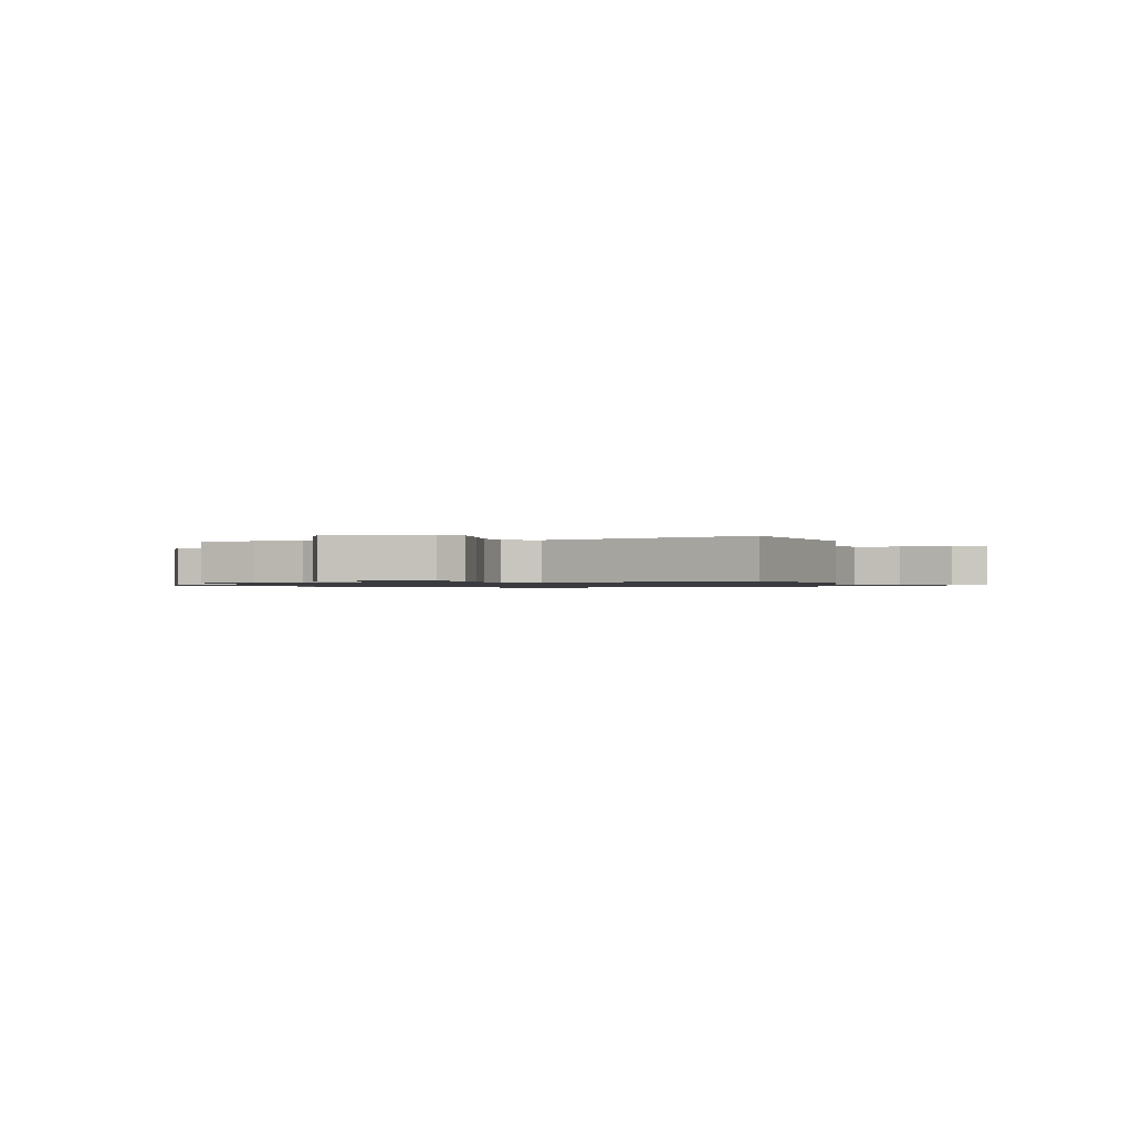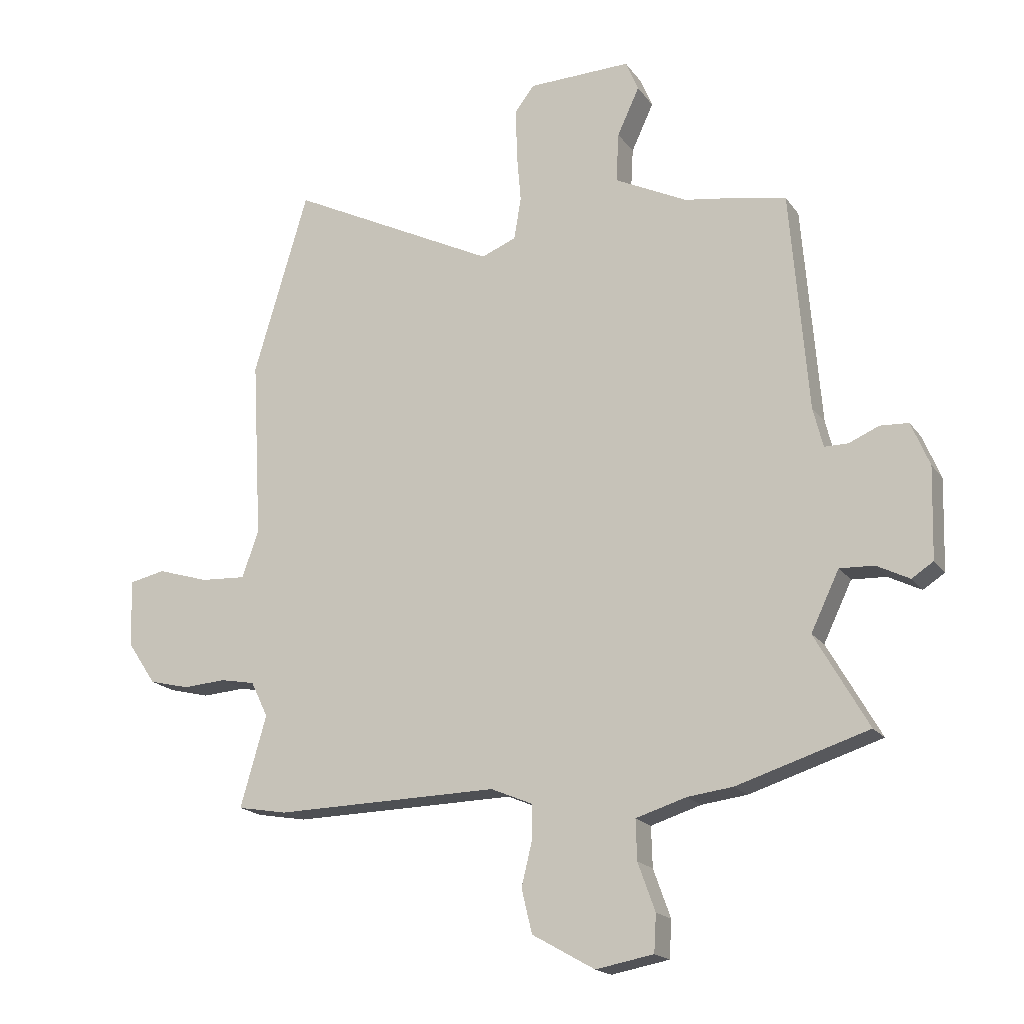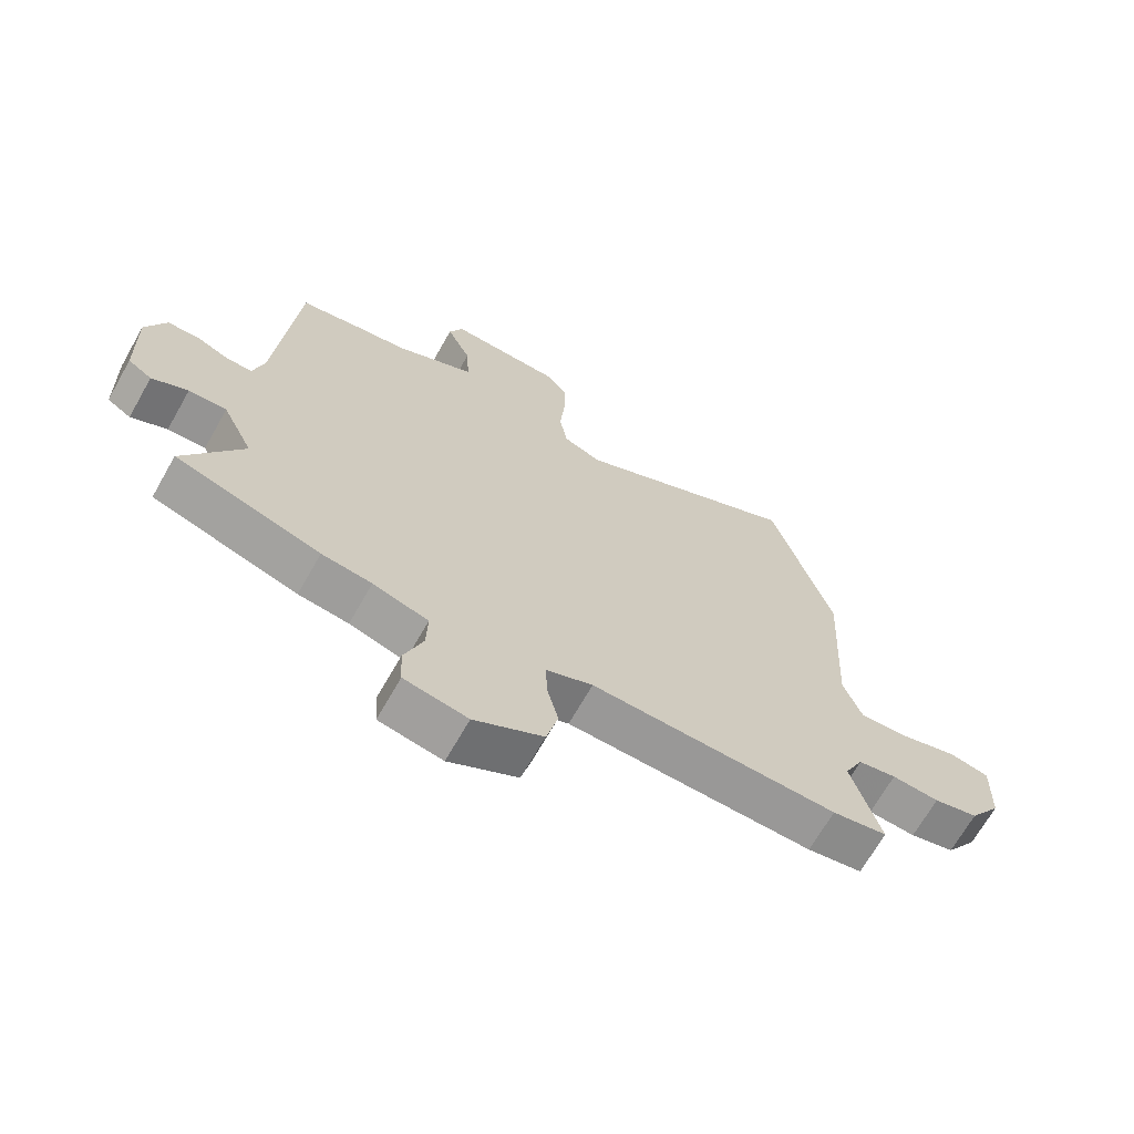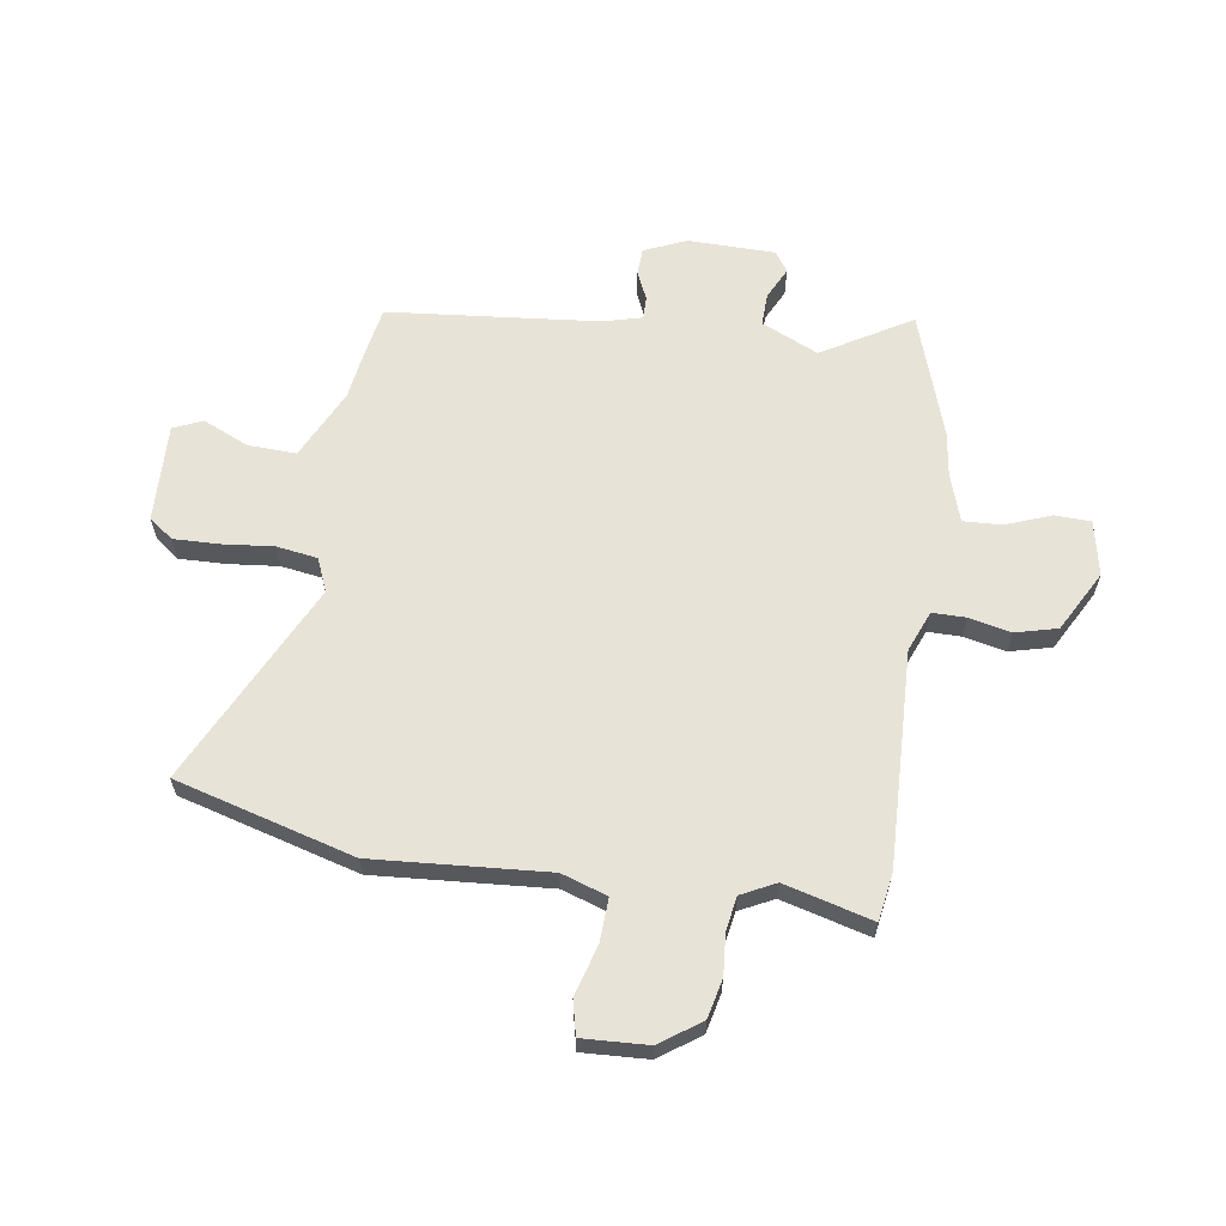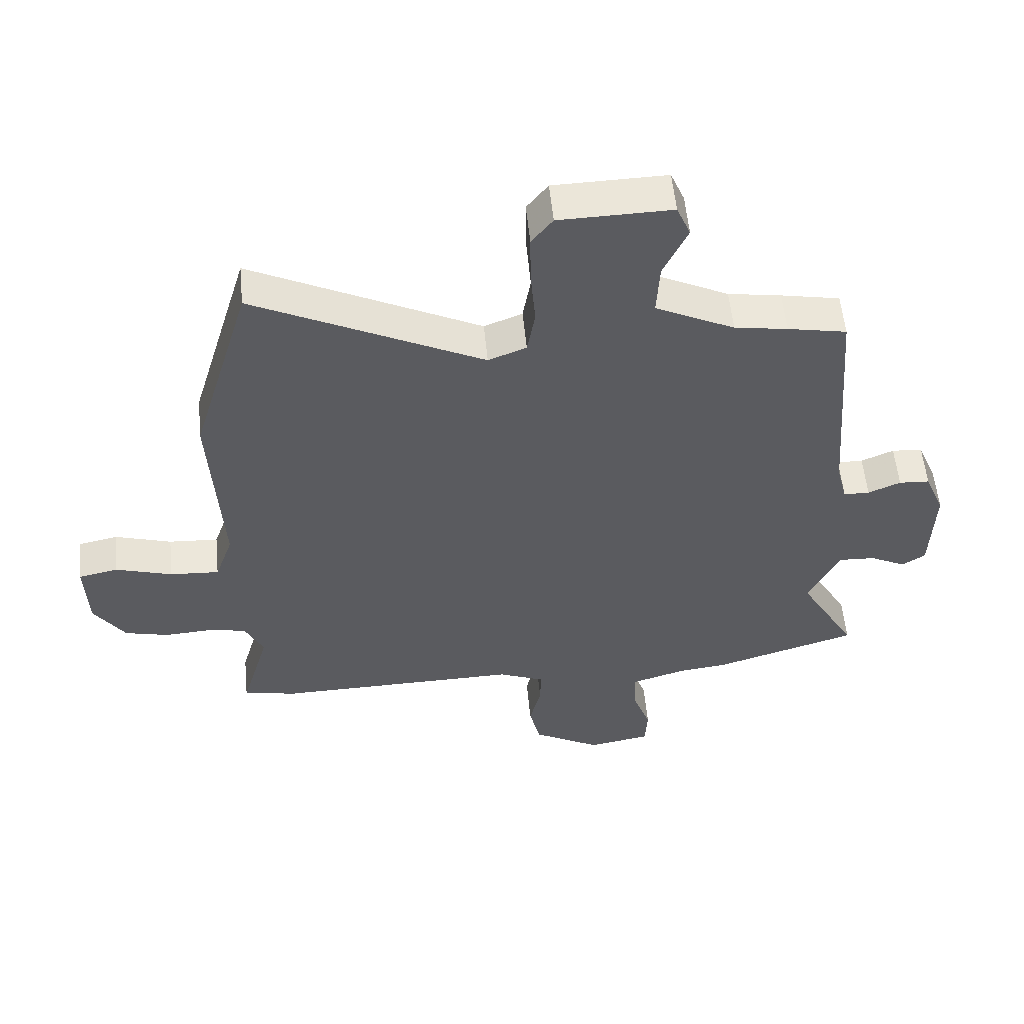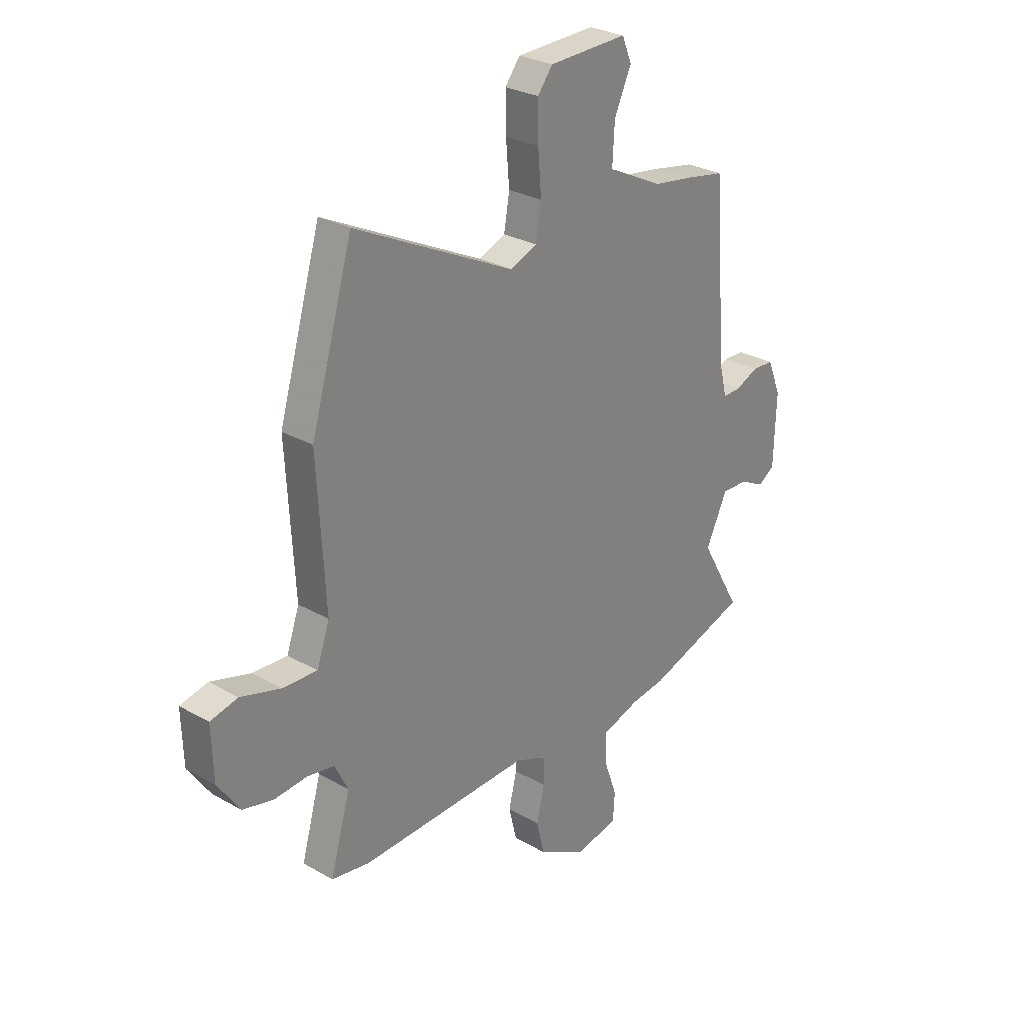
<metadata>
{"format":"obj","ext":"obj","renderer":"f3d","projection":"perspective","resolution":1024,"background":"white","views":[{"elev":-0.9,"azim":9.7,"up":"+Y"},{"elev":-18.3,"azim":-155.5,"up":"+Z"},{"elev":-68.3,"azim":-29.6,"up":"+Z"},{"elev":61.9,"azim":97.6,"up":"+Y"},{"elev":55.7,"azim":174.5,"up":"+Z"},{"elev":28.5,"azim":130.6,"up":"+Z"}]}
</metadata>
<code>
v -0.514 0.07 0.497
v -0.416 0.07 0.516
v -0.328 0.07 0.53
v -0.197 0.07 0.595
v -0.202 0.07 0.685
v -0.242 0.07 0.771
v -0.219 0.07 0.826
v -0.033 0.07 0.822
v 0.002 0.07 0.777
v 0.001 0.07 0.691
v -0.007 0.07 0.595
v 0.006 0.07 0.519
v 0.069 0.07 0.494
v 0.446 0.07 0.683
v 0.545 0.07 0.35
v 0.527 0.07 0.025
v 0.557 0.07 -0.06
v 0.639 0.07 -0.055
v 0.733 0.07 -0.026
v 0.798 0.07 -0.04
v 0.794 0.07 -0.162
v 0.742 0.07 -0.239
v 0.669 0.07 -0.257
v 0.591 0.07 -0.252
v 0.528 0.07 -0.264
v 0.497 0.07 -0.328
v 0.544 0.07 -0.492
v 0.454 0.07 -0.508
v 0.049 0.07 -0.501
v -0.027 0.07 -0.533
v -0.026 0.07 -0.596
v -0.007 0.07 -0.674
v -0.026 0.07 -0.753
v -0.139 0.07 -0.817
v -0.243 0.07 -0.798
v -0.247 0.07 -0.731
v -0.216 0.07 -0.645
v -0.214 0.07 -0.573
v -0.305 0.07 -0.545
v -0.387 0.07 -0.535
v -0.625 0.07 -0.461
v -0.529 0.07 -0.293
v -0.58 0.07 -0.187
v -0.642 0.07 -0.19
v -0.701 0.07 -0.22
v -0.74 0.07 -0.195
v -0.745 0.07 -0.031
v -0.712 0.07 0.048
v -0.661 0.07 0.051
v -0.607 0.07 0.028
v -0.564 0.07 0.028
v -0.546 0.07 0.1
v -0.514 0 0.497
v -0.416 0 0.516
v -0.328 0 0.53
v -0.197 0 0.595
v -0.202 0 0.685
v -0.242 0 0.771
v -0.219 0 0.826
v -0.033 0 0.822
v 0.002 0 0.777
v 0.001 0 0.691
v -0.007 0 0.595
v 0.006 0 0.519
v 0.069 0 0.494
v 0.446 0 0.683
v 0.545 0 0.35
v 0.527 0 0.025
v 0.557 0 -0.06
v 0.639 0 -0.055
v 0.733 0 -0.026
v 0.798 0 -0.04
v 0.794 0 -0.162
v 0.742 0 -0.239
v 0.669 0 -0.257
v 0.591 0 -0.252
v 0.528 0 -0.264
v 0.497 0 -0.328
v 0.544 0 -0.492
v 0.454 0 -0.508
v 0.049 0 -0.501
v -0.027 0 -0.533
v -0.026 0 -0.596
v -0.007 0 -0.674
v -0.026 0 -0.753
v -0.139 0 -0.817
v -0.243 0 -0.798
v -0.247 0 -0.731
v -0.216 0 -0.645
v -0.214 0 -0.573
v -0.305 0 -0.545
v -0.387 0 -0.535
v -0.625 0 -0.461
v -0.529 0 -0.293
v -0.58 0 -0.187
v -0.642 0 -0.19
v -0.701 0 -0.22
v -0.74 0 -0.195
v -0.745 0 -0.031
v -0.712 0 0.048
v -0.661 0 0.051
v -0.607 0 0.028
v -0.564 0 0.028
v -0.546 0 0.1
f 47 48 49 50
f 47 50 51
f 44 45 46 47
f 43 44 47 51
f 42 43 51 52
f 39 40 41 42
f 38 39 42 52
f 34 35 36 37
f 34 37 38
f 31 32 33 34
f 30 31 34 38
f 29 30 38 52
f 26 27 28 29
f 25 26 29 52
f 21 22 23 24
f 18 19 20 21
f 17 18 21 24
f 16 17 24 25
f 13 14 15 16
f 12 13 16 25
f 8 9 10 11
f 6 7 8 11
f 5 6 11 12
f 4 5 12 25
f 52 1 2 3
f 3 4 25 52
f 102 101 100 99
f 103 102 99
f 99 98 97 96
f 103 99 96 95
f 104 103 95 94
f 94 93 92 91
f 104 94 91 90
f 89 88 87 86
f 90 89 86
f 86 85 84 83
f 90 86 83 82
f 104 90 82 81
f 81 80 79 78
f 104 81 78 77
f 76 75 74 73
f 73 72 71 70
f 76 73 70 69
f 77 76 69 68
f 68 67 66 65
f 77 68 65 64
f 63 62 61 60
f 63 60 59 58
f 64 63 58 57
f 77 64 57 56
f 55 54 53 104
f 104 77 56 55
f 1 53 54 2
f 2 54 55 3
f 3 55 56 4
f 4 56 57 5
f 5 57 58 6
f 6 58 59 7
f 7 59 60 8
f 8 60 61 9
f 9 61 62 10
f 10 62 63 11
f 11 63 64 12
f 12 64 65 13
f 13 65 66 14
f 14 66 67 15
f 15 67 68 16
f 16 68 69 17
f 17 69 70 18
f 18 70 71 19
f 19 71 72 20
f 20 72 73 21
f 21 73 74 22
f 22 74 75 23
f 23 75 76 24
f 24 76 77 25
f 25 77 78 26
f 26 78 79 27
f 27 79 80 28
f 28 80 81 29
f 29 81 82 30
f 30 82 83 31
f 31 83 84 32
f 32 84 85 33
f 33 85 86 34
f 34 86 87 35
f 35 87 88 36
f 36 88 89 37
f 37 89 90 38
f 38 90 91 39
f 39 91 92 40
f 40 92 93 41
f 41 93 94 42
f 42 94 95 43
f 43 95 96 44
f 44 96 97 45
f 45 97 98 46
f 46 98 99 47
f 47 99 100 48
f 48 100 101 49
f 49 101 102 50
f 50 102 103 51
f 51 103 104 52
f 52 104 53 1

</code>
